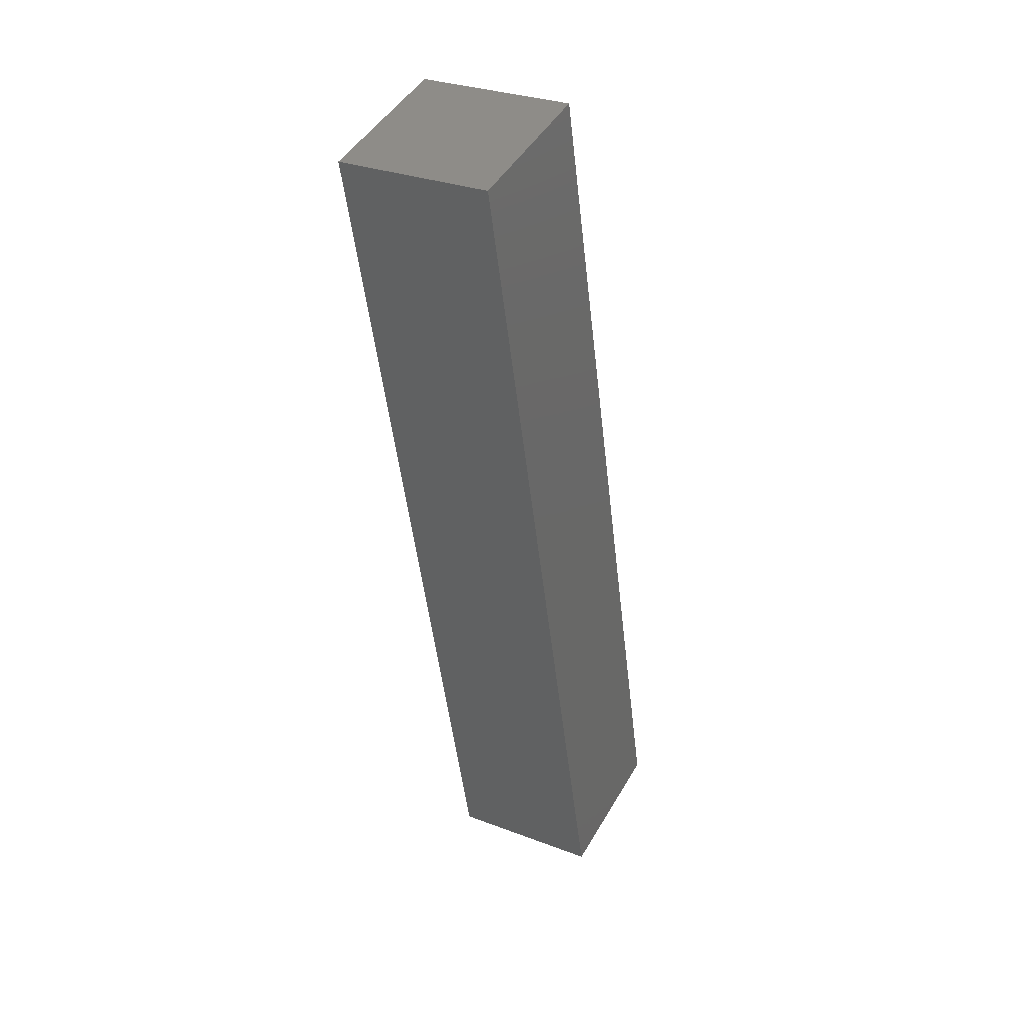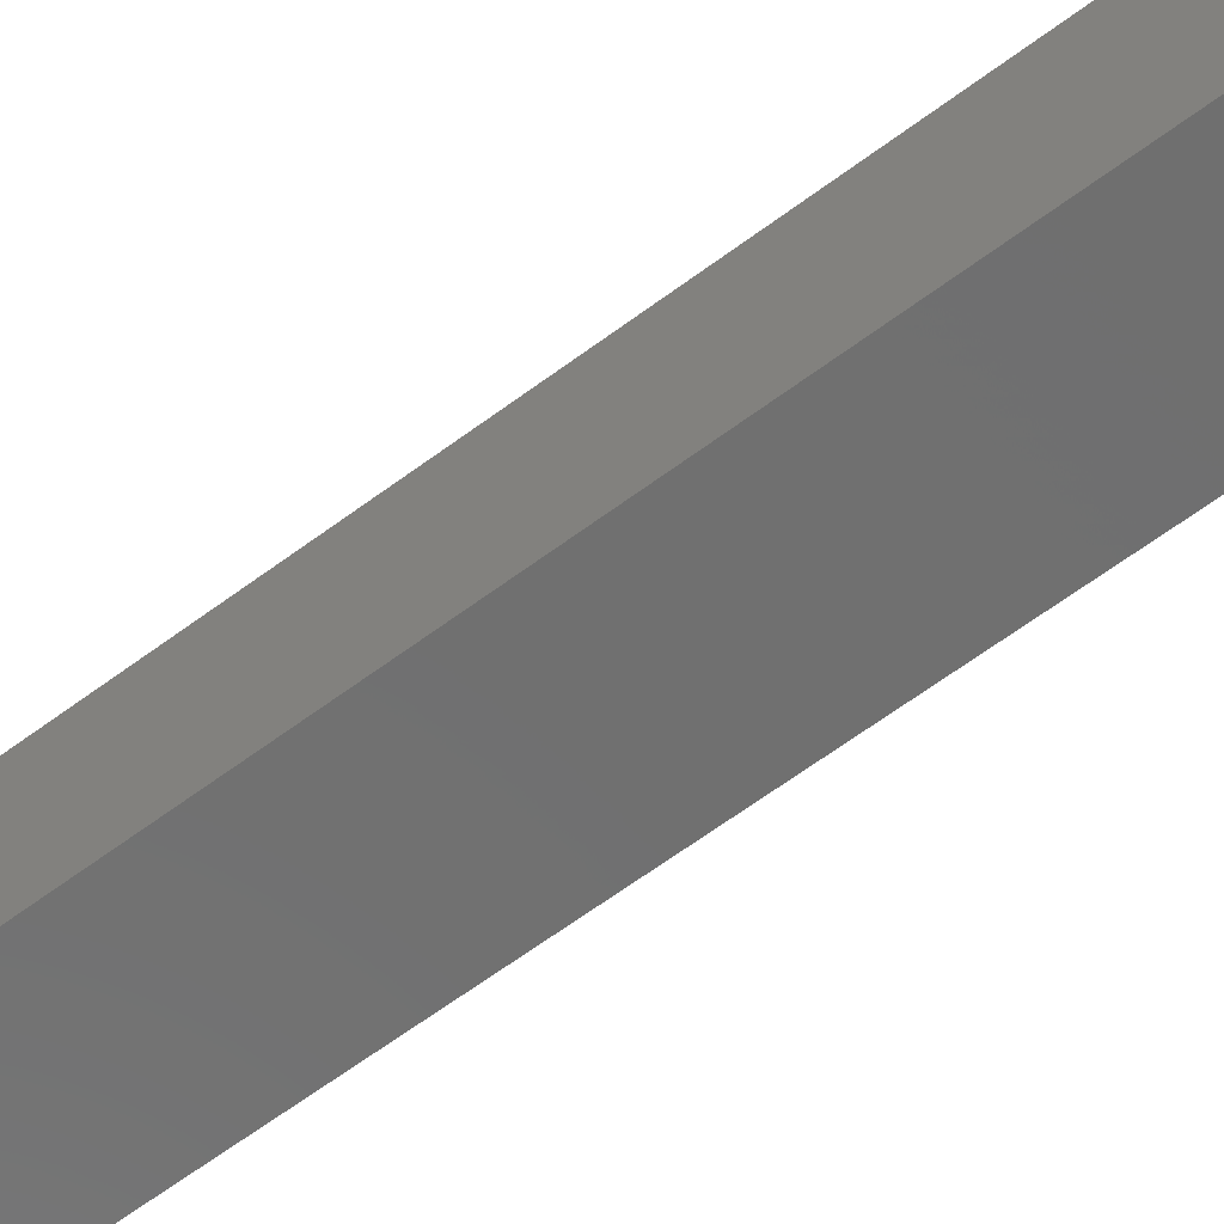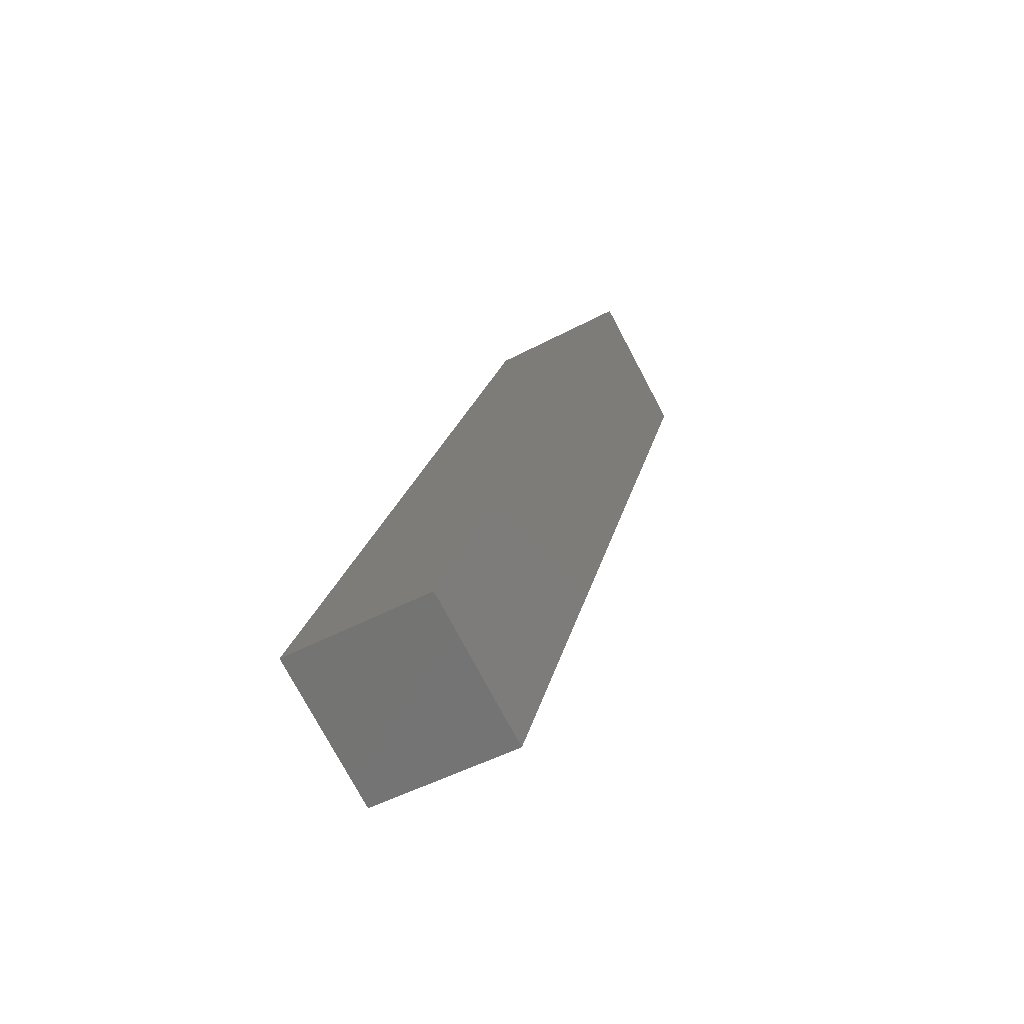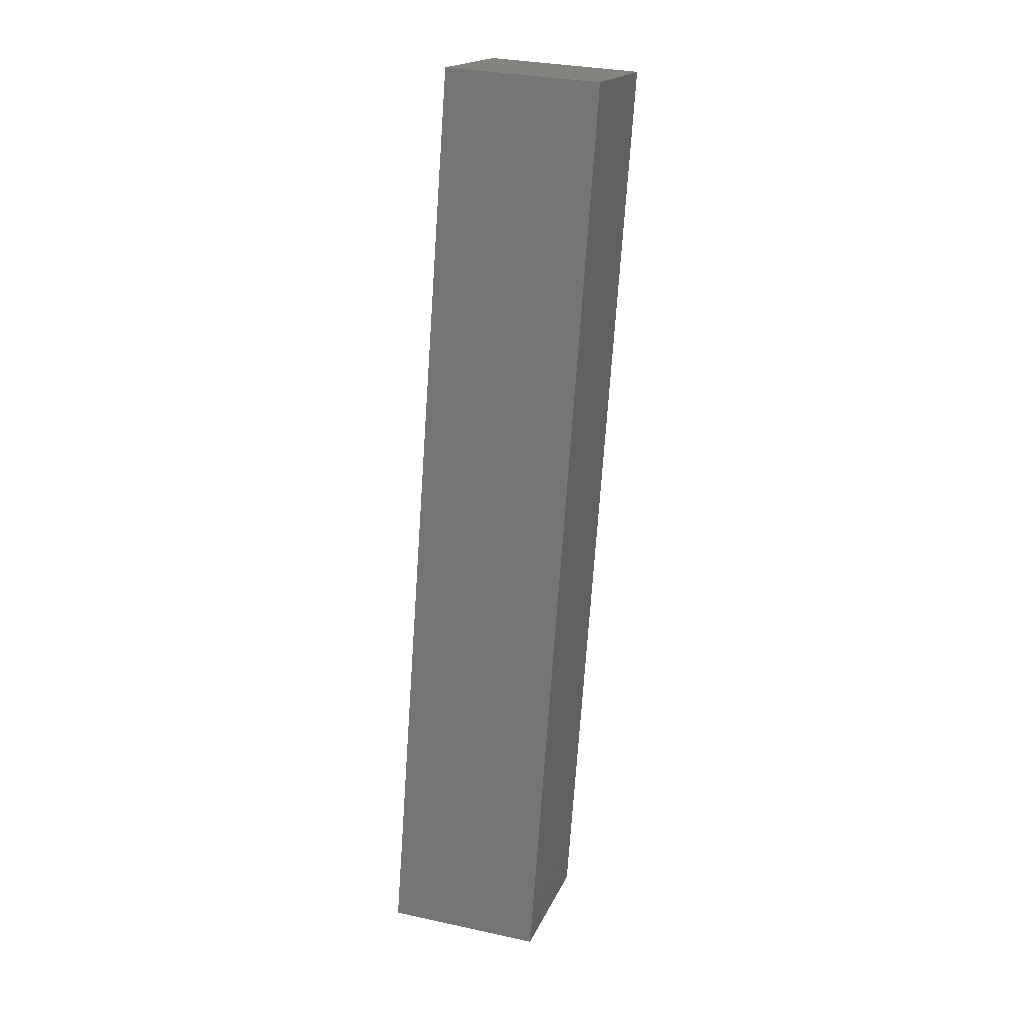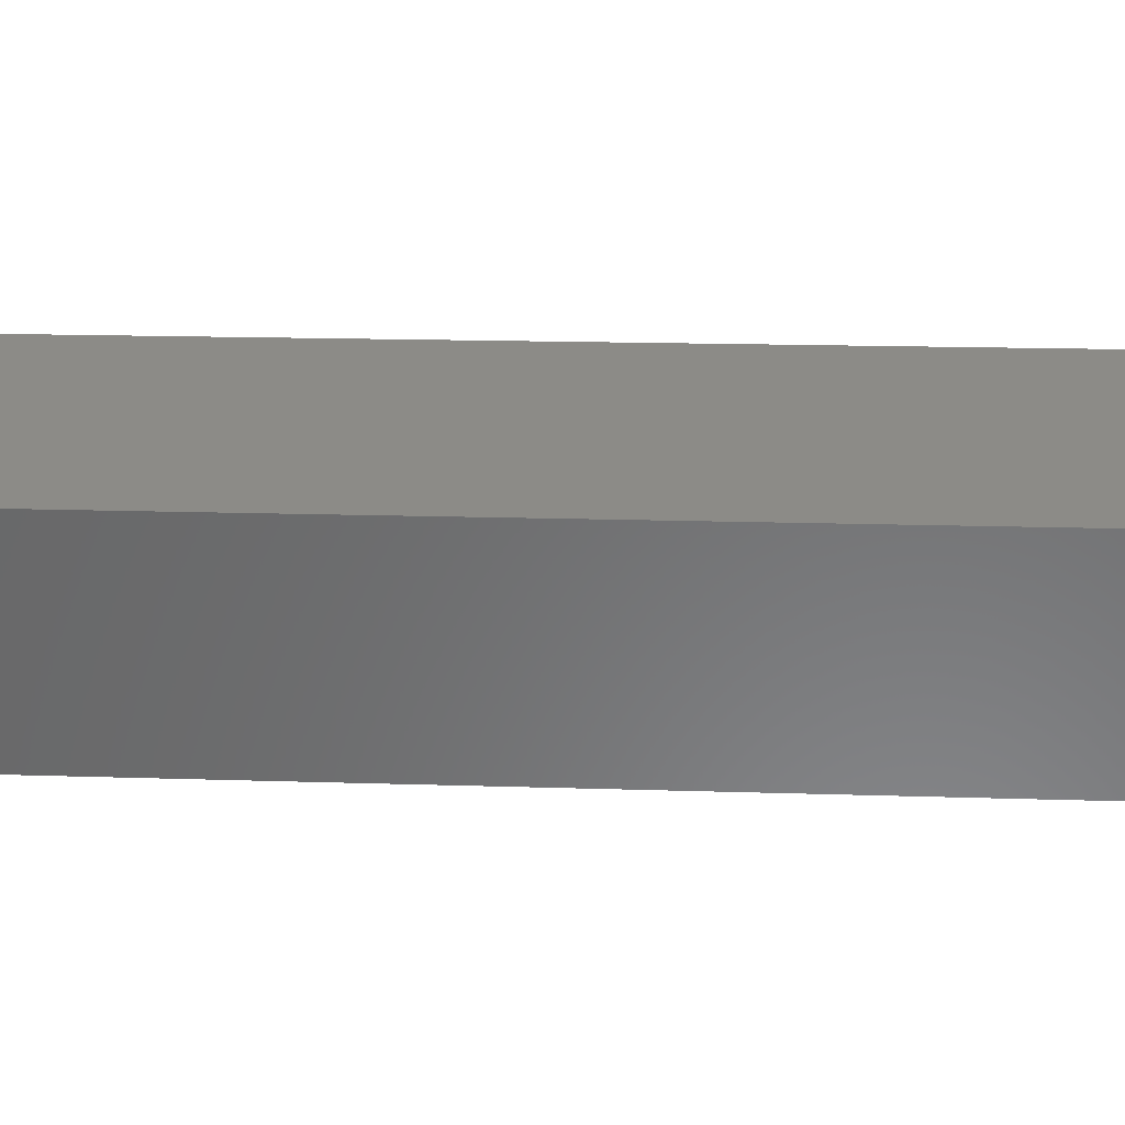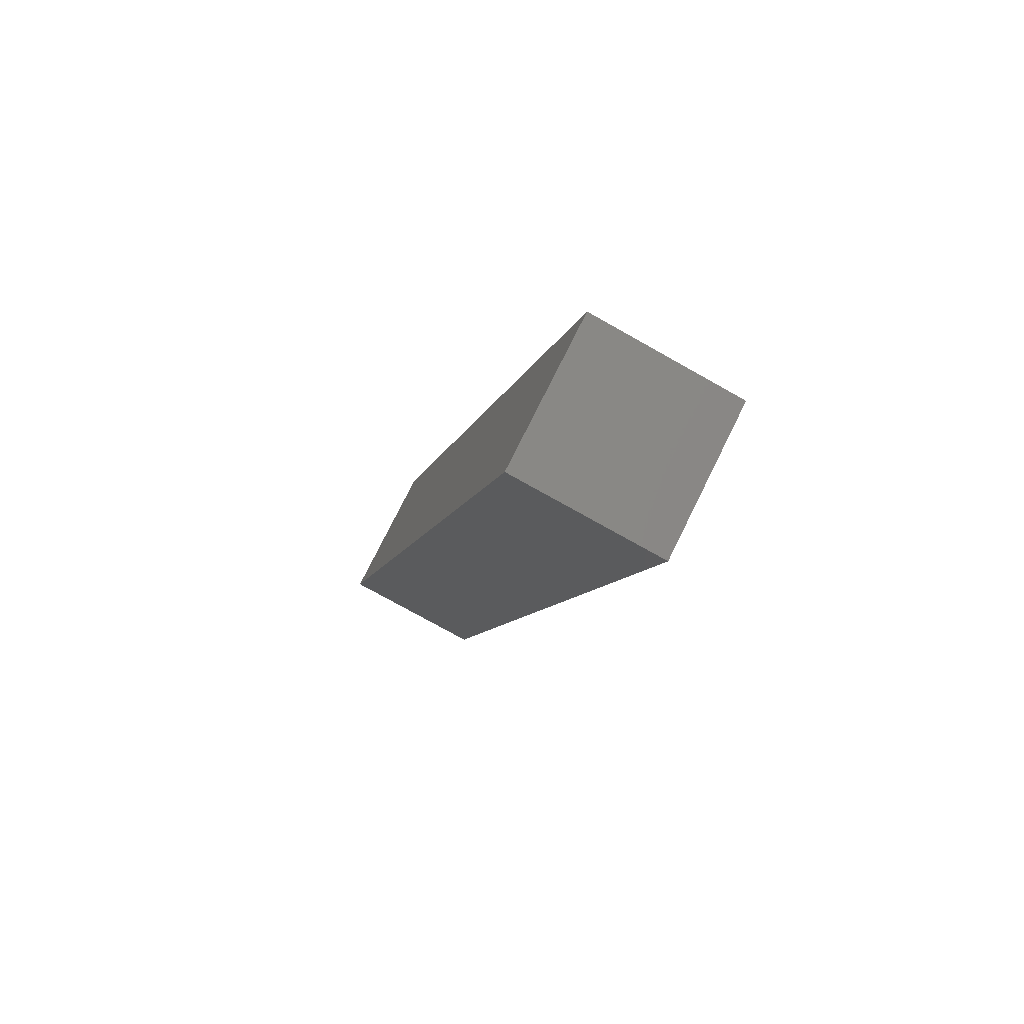
<metadata>
{"format":"stl","ext":"stl","renderer":"f3d","projection":"perspective","resolution":1024,"background":"white","views":[{"elev":30.0,"azim":125.7,"up":"+Z"},{"elev":-66.1,"azim":-40.9,"up":"+Y"},{"elev":-75.6,"azim":34.6,"up":"+Z"},{"elev":31.0,"azim":-66.1,"up":"+Z"},{"elev":28.0,"azim":-71.6,"up":"+Y"},{"elev":76.0,"azim":33.0,"up":"+Z"}]}
</metadata>
<code>
# stl→obj: 8 verts, 12 faces
v 8595 1315 5414
v 8598 1290 5414
v 8561 1311 5268
v 8564 1286 5268
v 8537 1308 5274
v 8540 1283 5274
v 8571 1312 5420
v 8574 1287 5420
f 1 2 3
f 3 2 4
f 5 3 6
f 6 3 4
f 5 7 3
f 3 7 1
f 7 8 1
f 1 8 2
f 2 8 4
f 4 8 6
f 6 8 5
f 5 8 7

</code>
